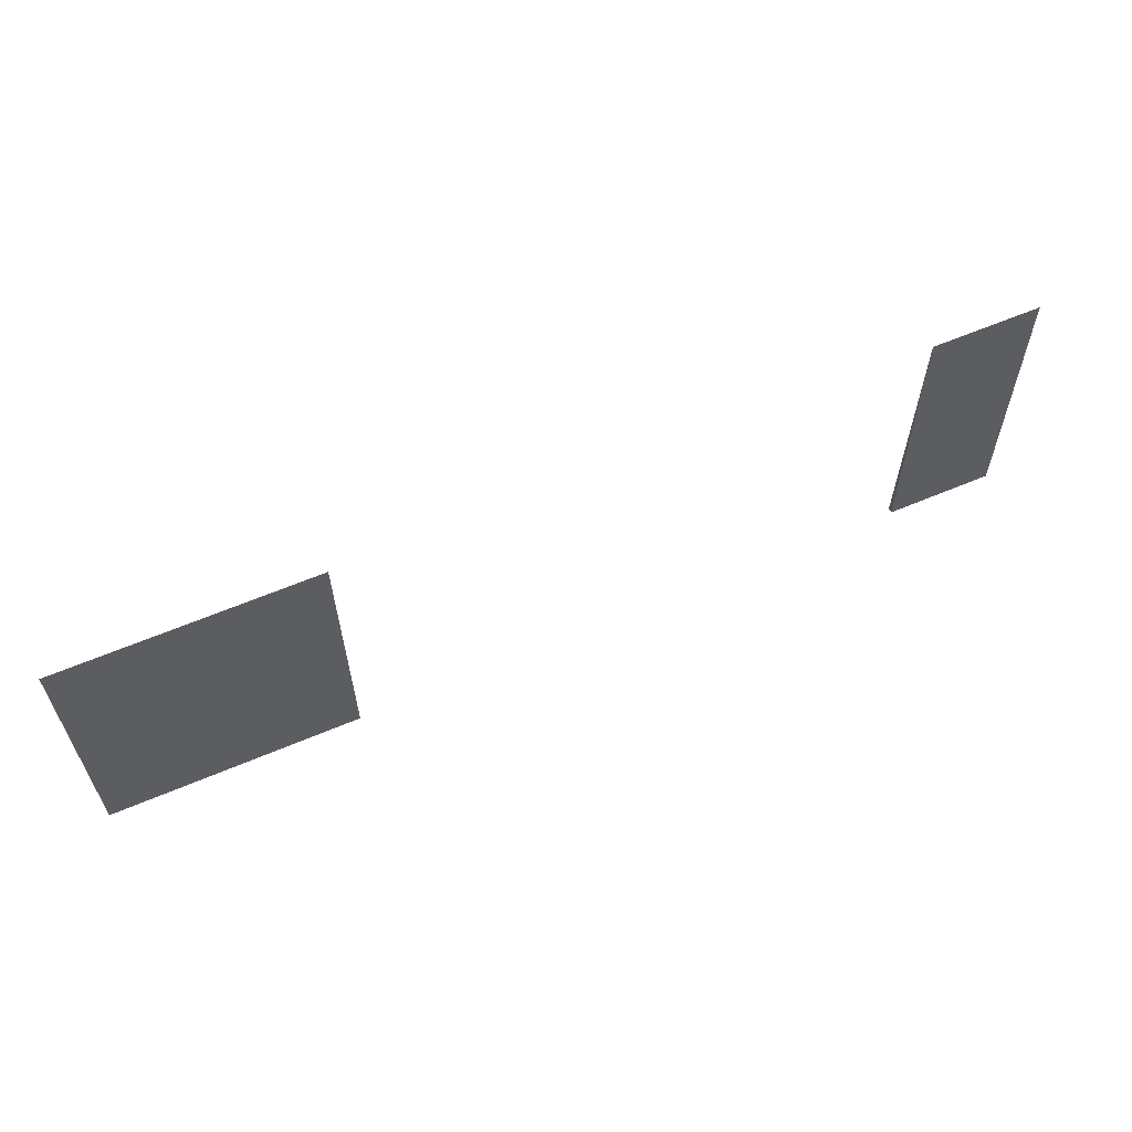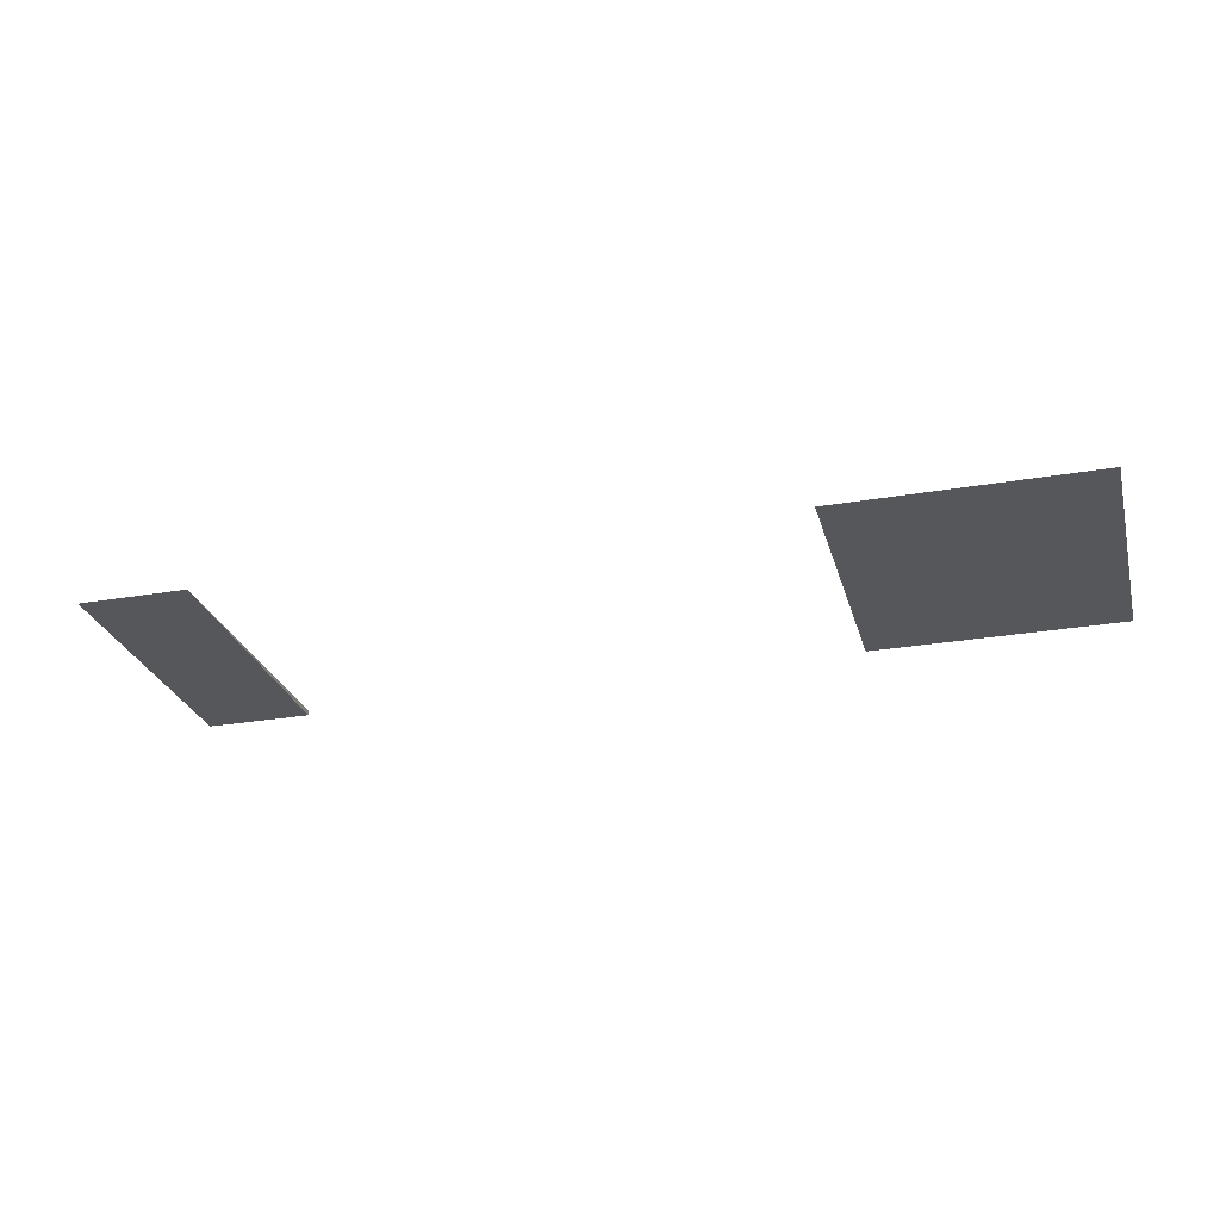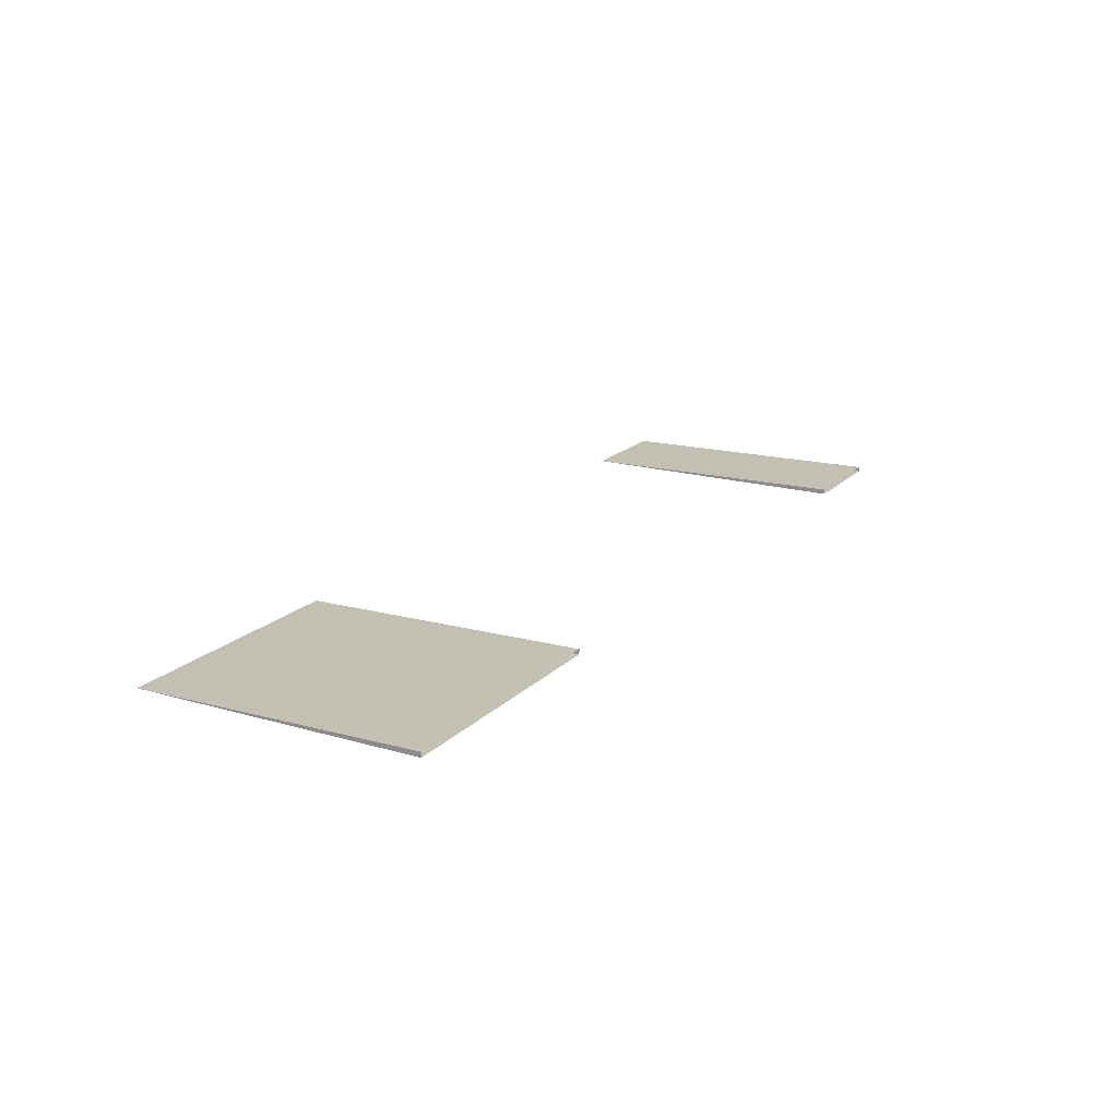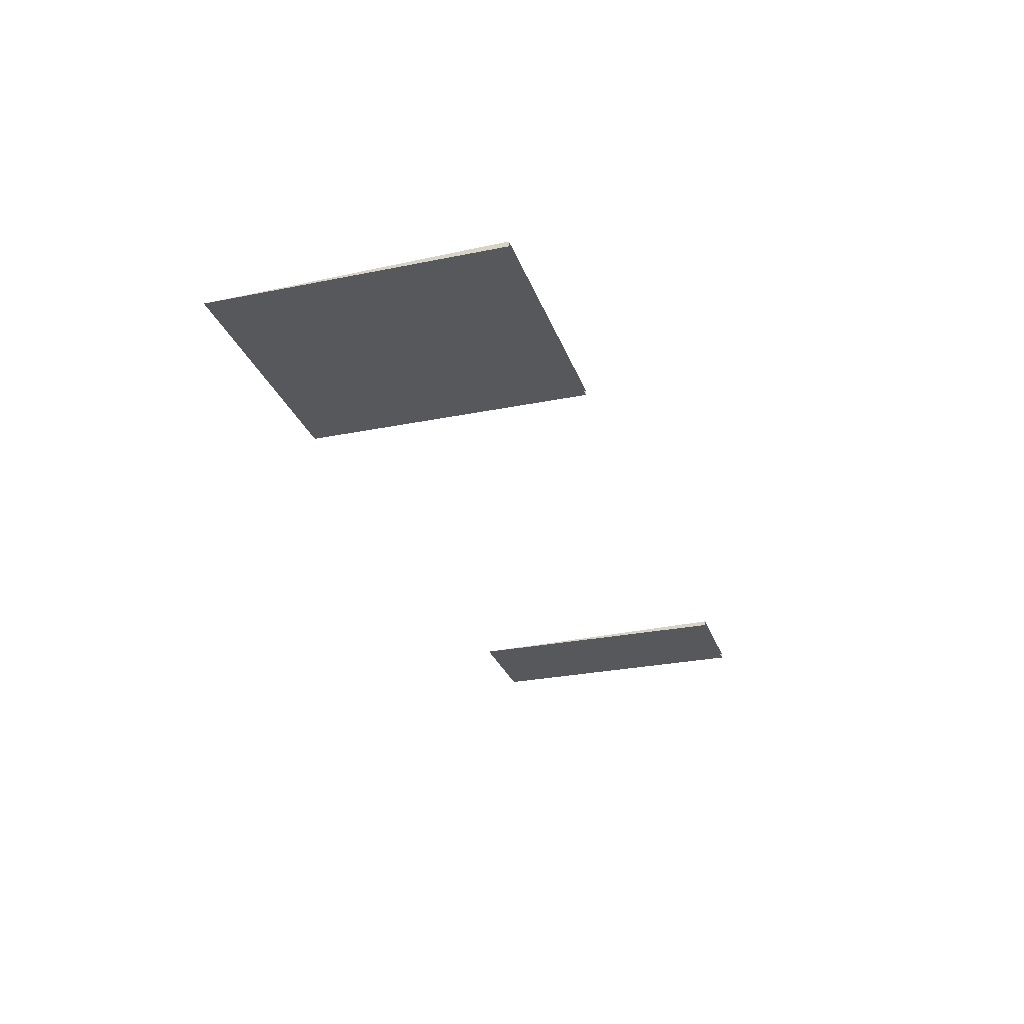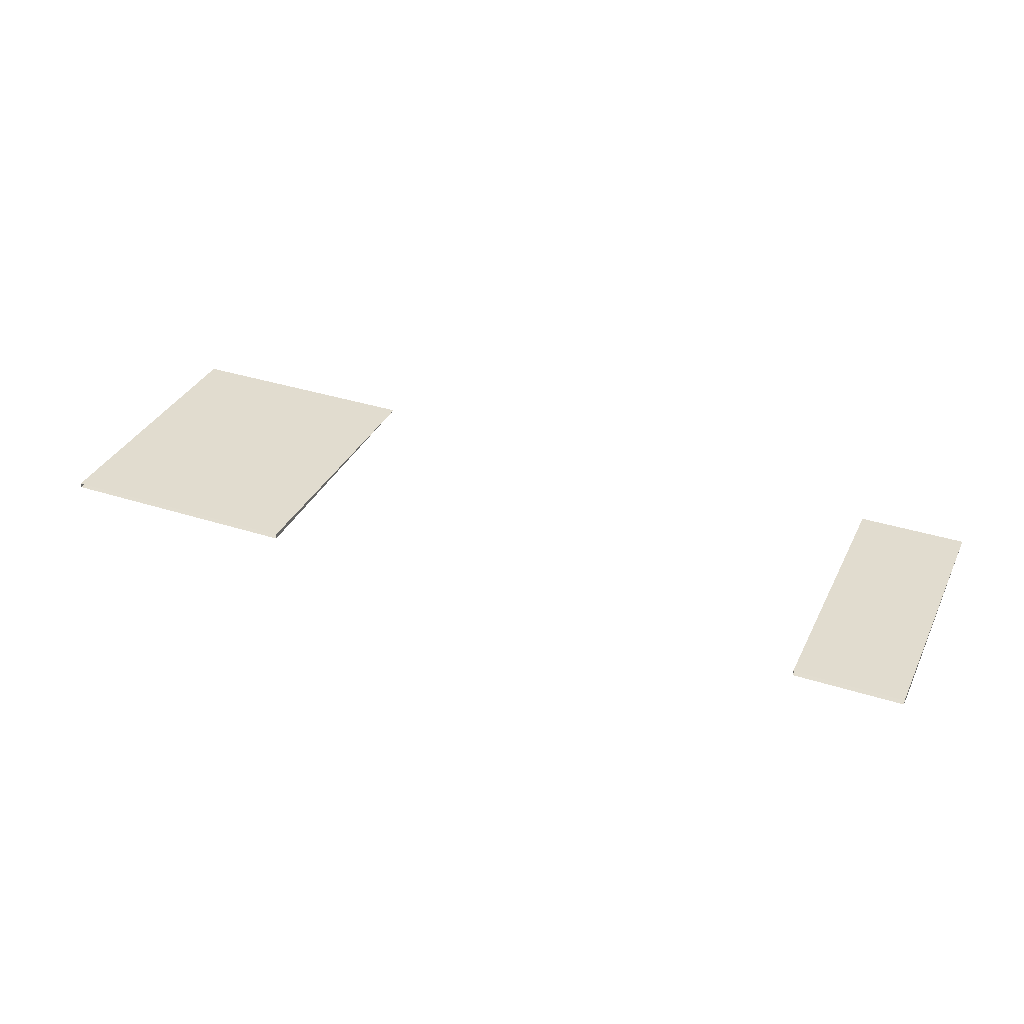
<metadata>
{"format":"obj","ext":"obj","renderer":"f3d","projection":"perspective","resolution":1024,"background":"white","views":[{"elev":61.3,"azim":-23.4,"up":"+Y"},{"elev":-27.3,"azim":-165.1,"up":"+Z"},{"elev":18.4,"azim":-60.5,"up":"+Z"},{"elev":-27.8,"azim":-72.7,"up":"+Z"},{"elev":35.2,"azim":23.1,"up":"+Z"}]}
</metadata>
<code>
v 206.9 2.041 -82.95 1
v 199 2.041 -82.95 1
v 199 11.04 -82.95 1
v 206.9 11.04 -82.95 1
v 206.9 2.041 -82.8 1
v 199 2.041 -82.8 1
v 228.4 2.041 -82.96 1
v 225 2.041 -82.96 1
v 225 11.04 -82.96 1
v 228.4 11.04 -82.96 1
v 228.4 2.041 -82.81 1
v 225 2.041 -82.81 1
f 1 2 3
f 1 3 4
f 5 4 3
f 5 3 6
f 6 3 2
f 5 1 4
f 7 8 9
f 7 9 10
f 11 10 9
f 11 9 12
f 12 9 8
f 11 7 10

</code>
